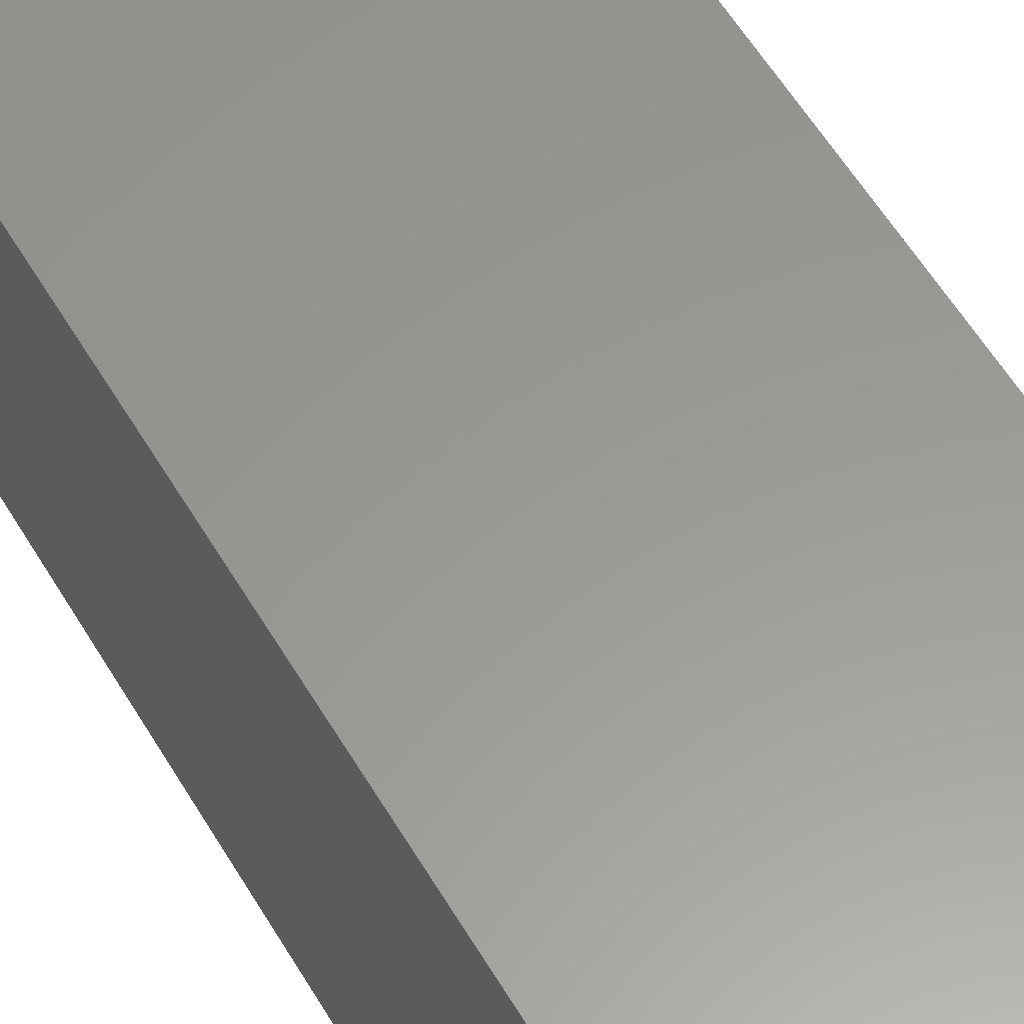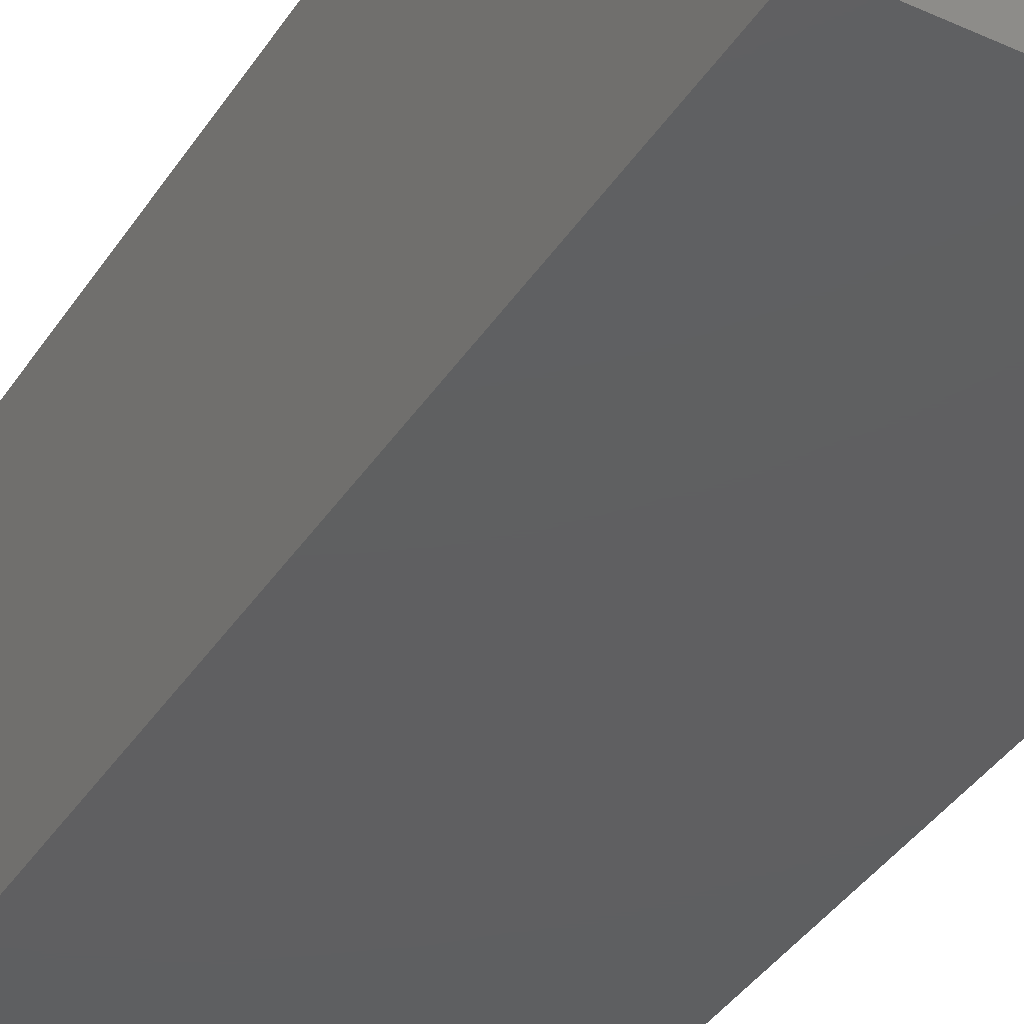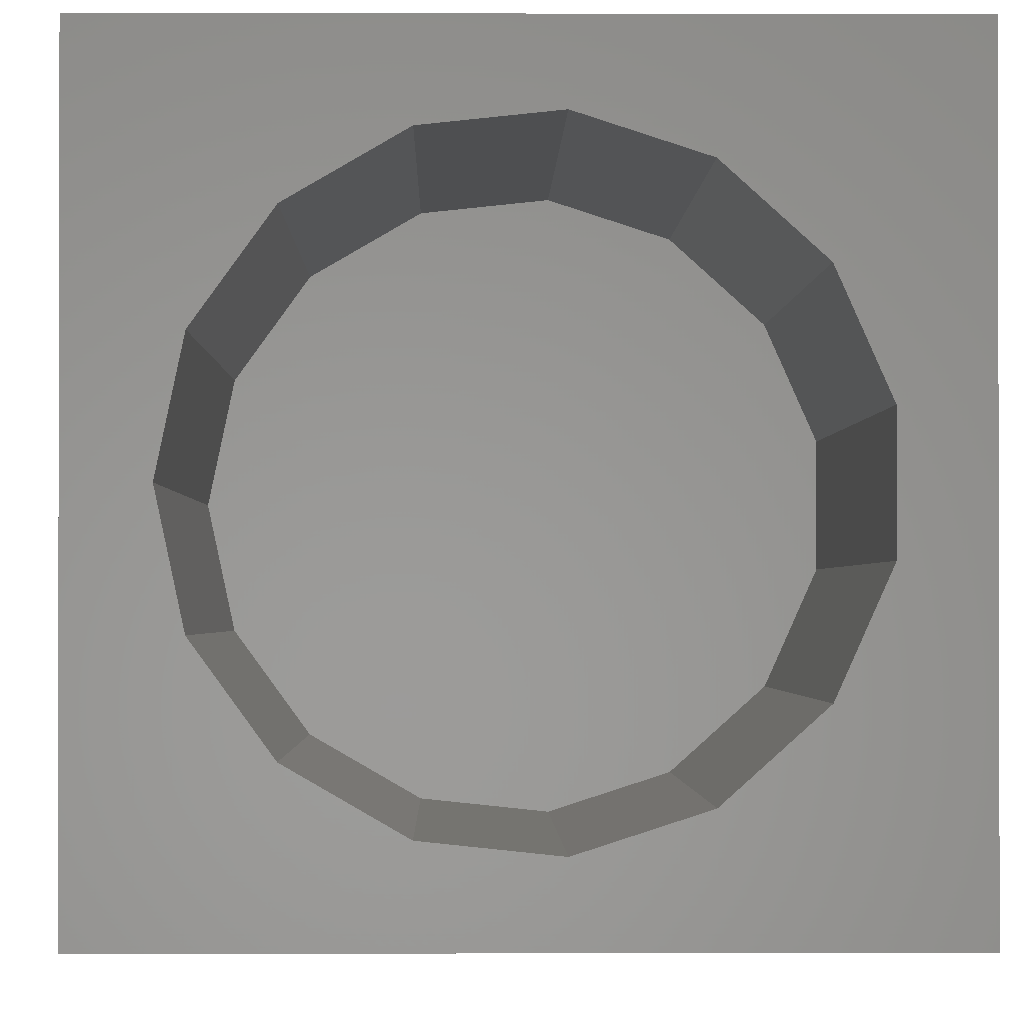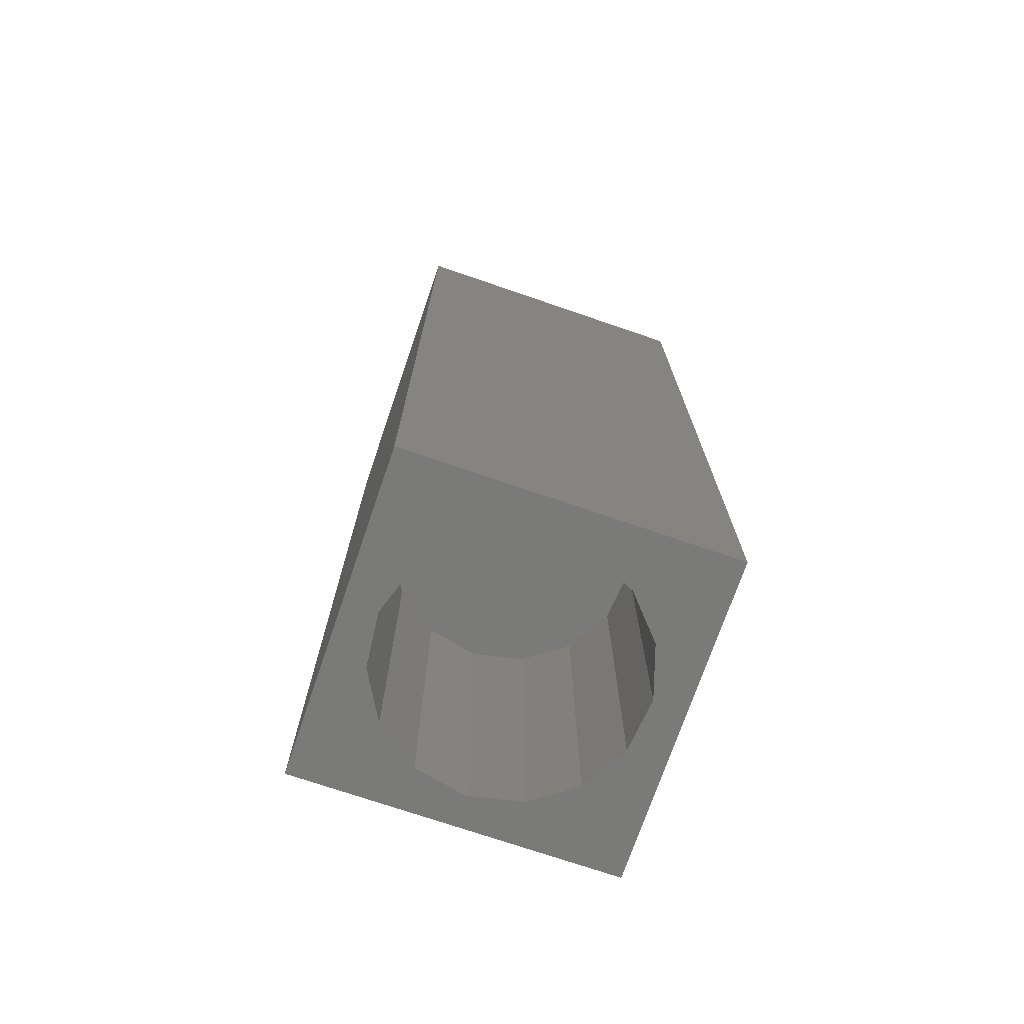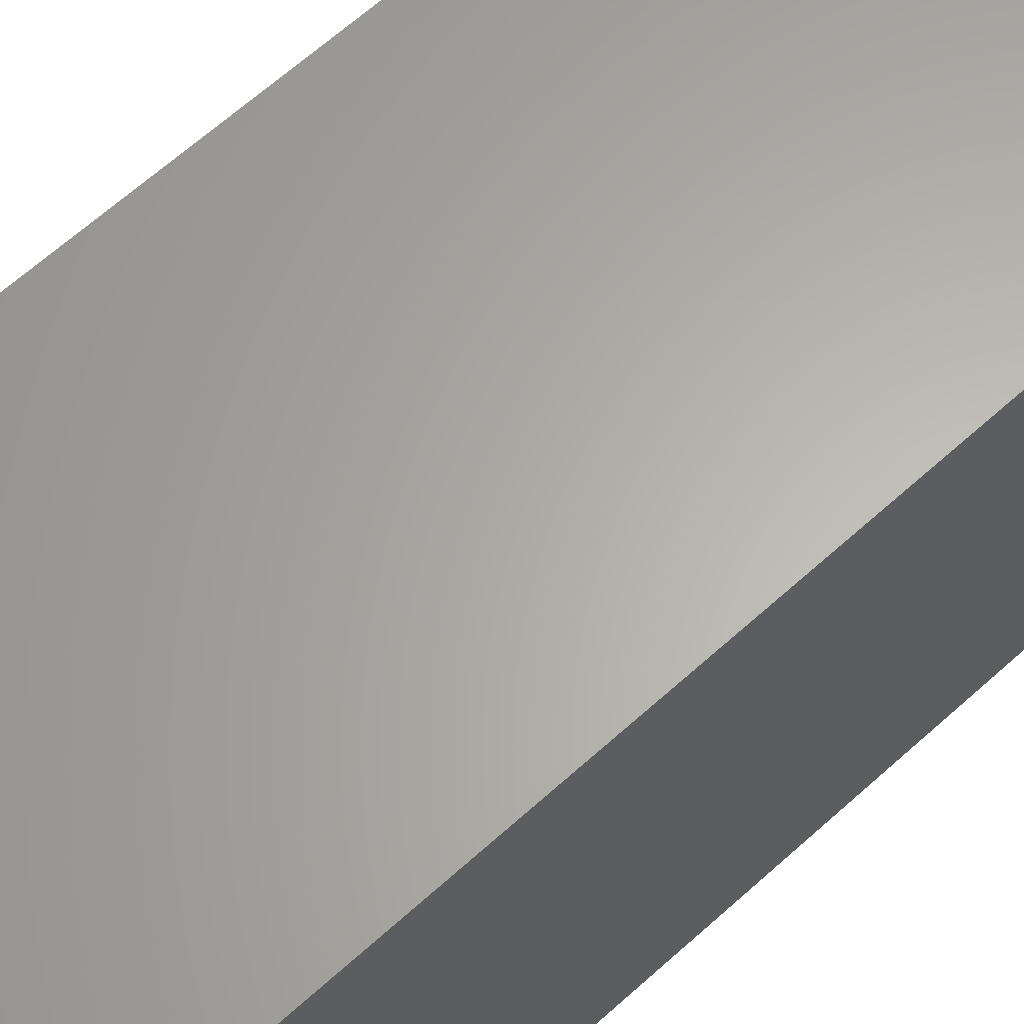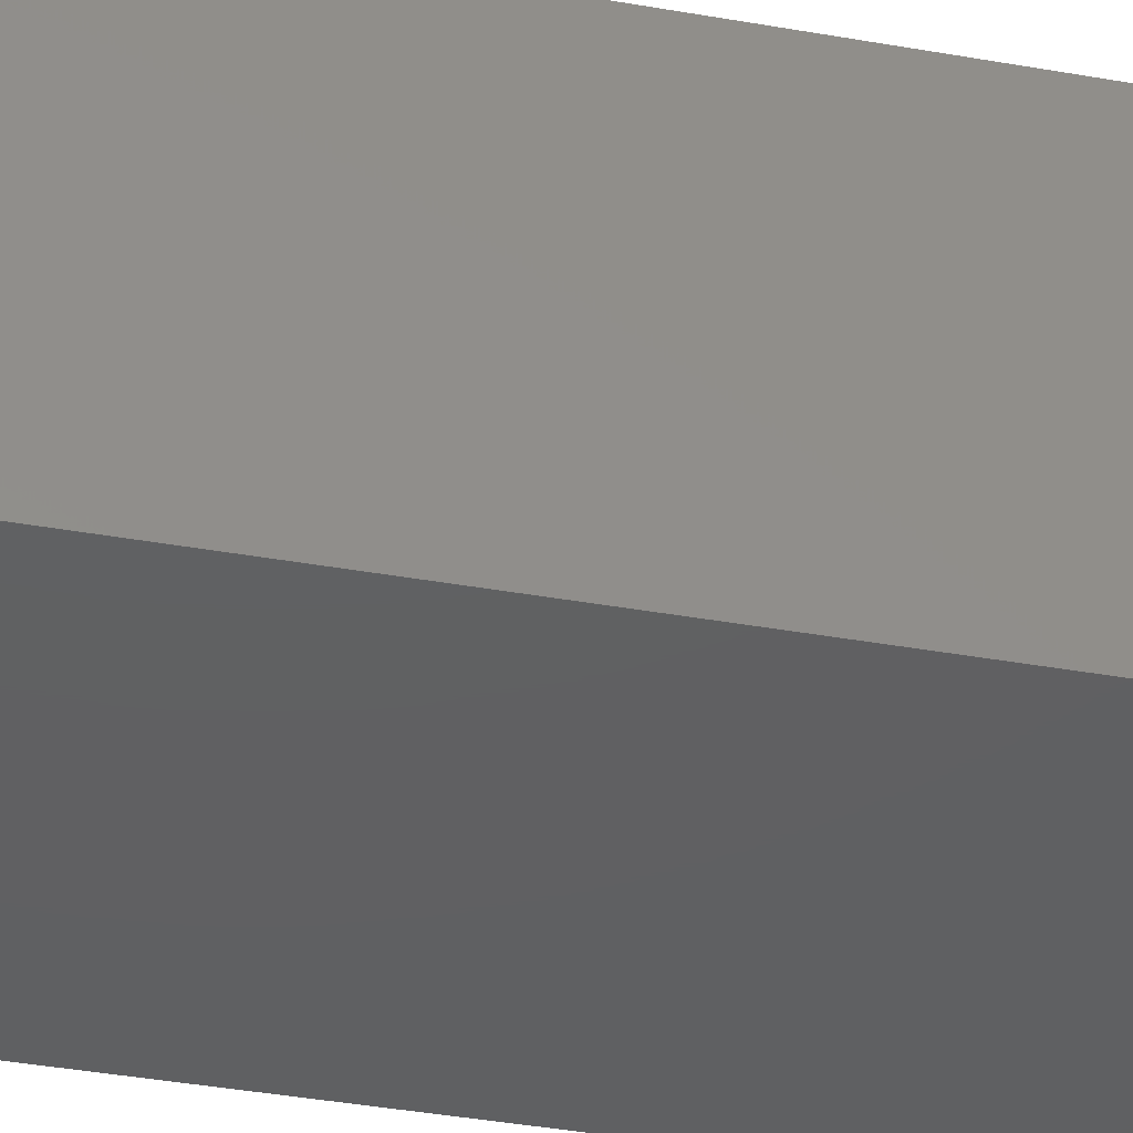
<metadata>
{"format":"stl","ext":"stl","renderer":"f3d","projection":"perspective","resolution":1024,"background":"white","views":[{"elev":59.3,"azim":149.1,"up":"+Y"},{"elev":-38.9,"azim":-29.7,"up":"+Y"},{"elev":-1.2,"azim":179.3,"up":"+Y"},{"elev":-73.2,"azim":-108.9,"up":"+Z"},{"elev":63.4,"azim":-132.6,"up":"+Y"},{"elev":-41.4,"azim":78.0,"up":"+Y"}]}
</metadata>
<code>
# stl→obj: 38 verts, 72 faces
v 5 0 15
v 5 5 0
v 5 5 15
v 5 0 0
v 0 5 15
v 0 0 15
v 4.5 2.5 0
v 4.327 1.687 0
v 3.838 1.014 0
v 3.118 0.5979 0
v 2.291 0.511 0
v 0.5437 2.084 0
v 0 0 0
v 0.5437 2.916 0
v 0.882 1.324 0
v 1.5 0.7679 0
v 4.327 3.313 0
v 3.838 3.986 0
v 3.118 4.402 0
v 2.291 4.489 0
v 0 5 0
v 1.5 4.232 0
v 0.882 3.676 0
v 0.5437 2.084 5.47
v 0.5437 2.916 5.47
v 3.838 3.986 5.47
v 4.327 3.313 5.47
v 4.5 2.5 5.47
v 3.118 4.402 5.47
v 2.291 4.489 5.47
v 3.118 0.5979 5.47
v 3.838 1.014 5.47
v 1.5 4.232 5.47
v 0.882 3.676 5.47
v 4.327 1.687 5.47
v 2.291 0.511 5.47
v 1.5 0.7679 5.47
v 0.882 1.324 5.47
f 1 2 3
f 2 1 4
f 5 1 3
f 1 5 6
f 4 7 2
f 4 8 7
f 4 9 8
f 4 10 9
f 4 11 10
f 12 13 14
f 15 13 12
f 16 13 15
f 11 13 16
f 13 11 4
f 17 2 7
f 18 2 17
f 19 2 18
f 20 2 19
f 20 21 2
f 22 21 20
f 23 21 22
f 14 21 23
f 21 14 13
f 13 5 21
f 5 13 6
f 2 5 3
f 5 2 21
f 13 1 6
f 1 13 4
f 24 14 25
f 14 24 12
f 17 26 18
f 26 17 27
f 7 27 17
f 27 7 28
f 19 26 29
f 26 19 18
f 20 29 30
f 29 20 19
f 9 31 32
f 31 9 10
f 23 33 34
f 33 23 22
f 25 23 34
f 23 25 14
f 9 35 8
f 35 9 32
f 8 28 7
f 28 8 35
f 22 30 33
f 30 22 20
f 10 36 31
f 36 10 11
f 35 27 28
f 32 27 35
f 32 26 27
f 31 26 32
f 31 29 26
f 36 29 31
f 36 30 29
f 37 30 36
f 37 33 30
f 38 33 37
f 38 34 33
f 24 34 38
f 34 24 25
f 16 38 37
f 38 16 15
f 38 12 24
f 12 38 15
f 11 37 36
f 37 11 16

</code>
